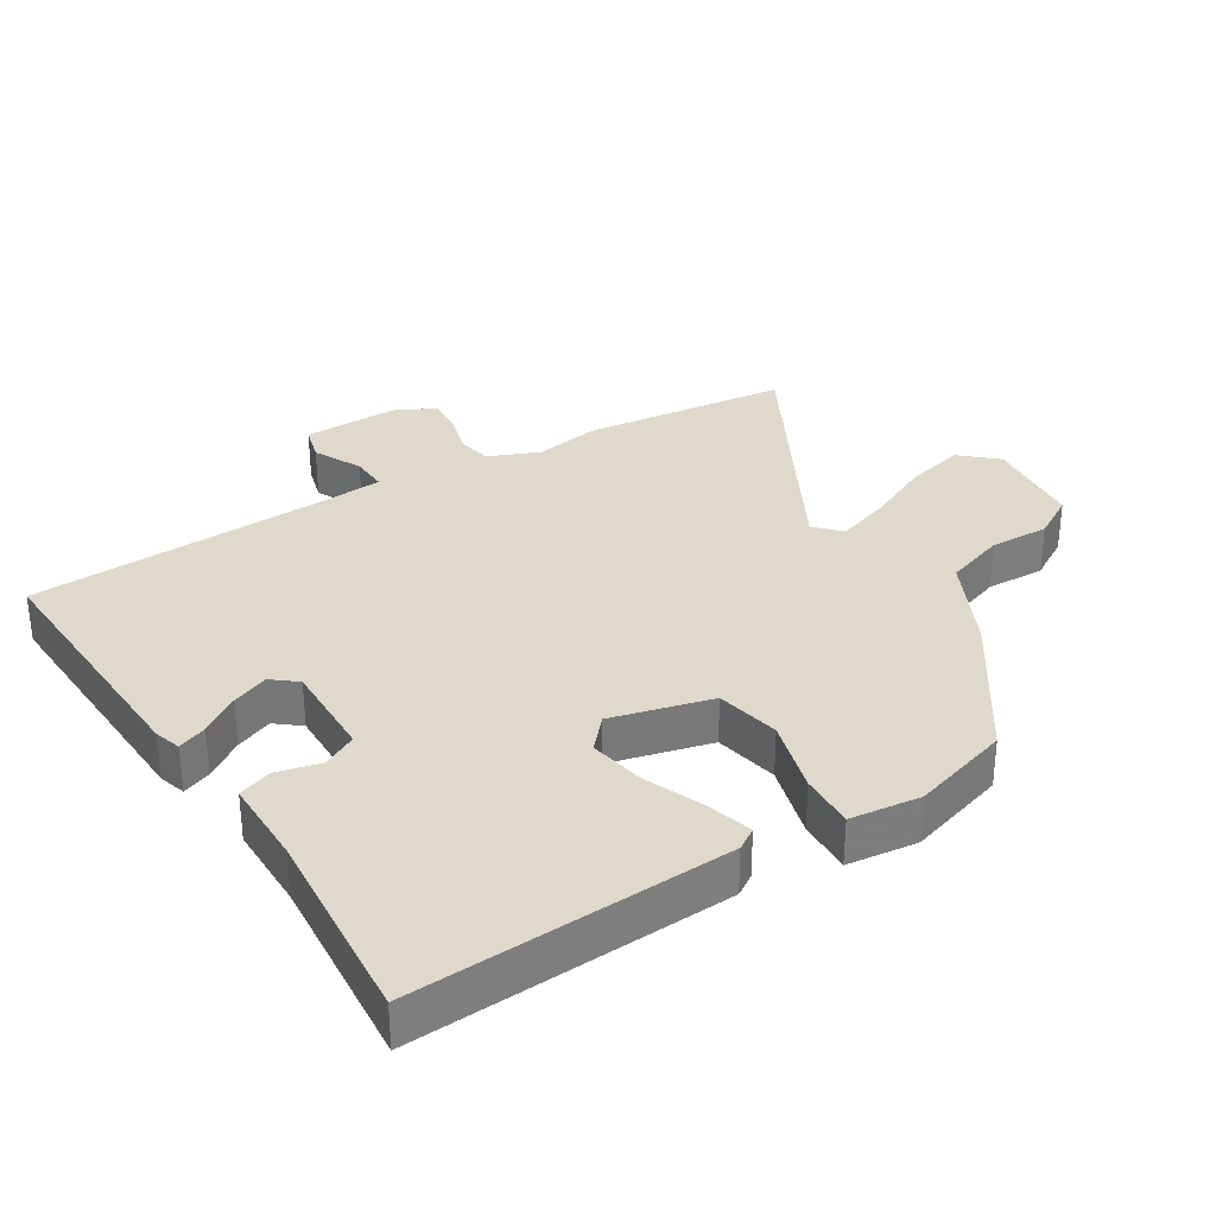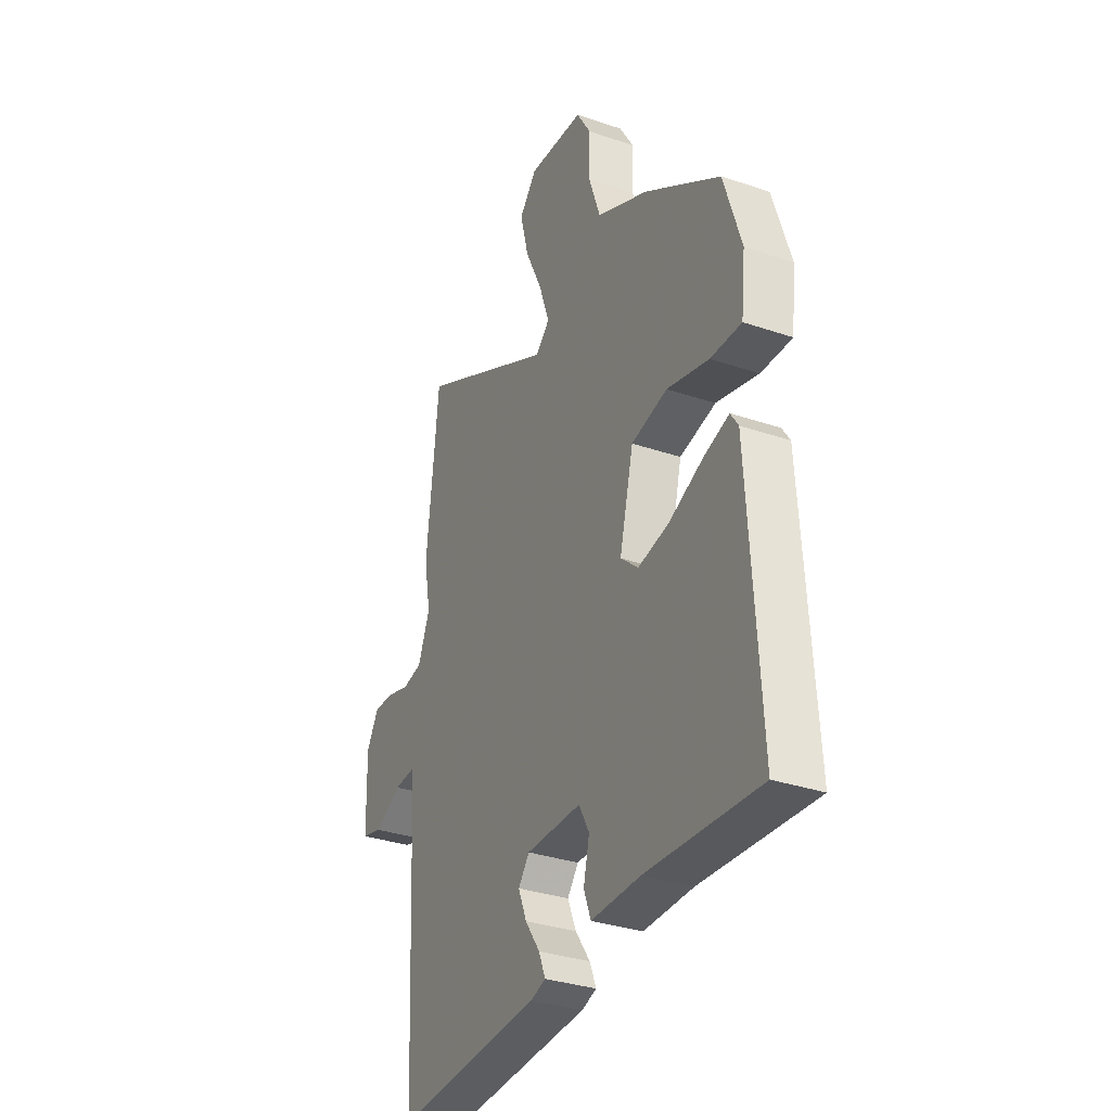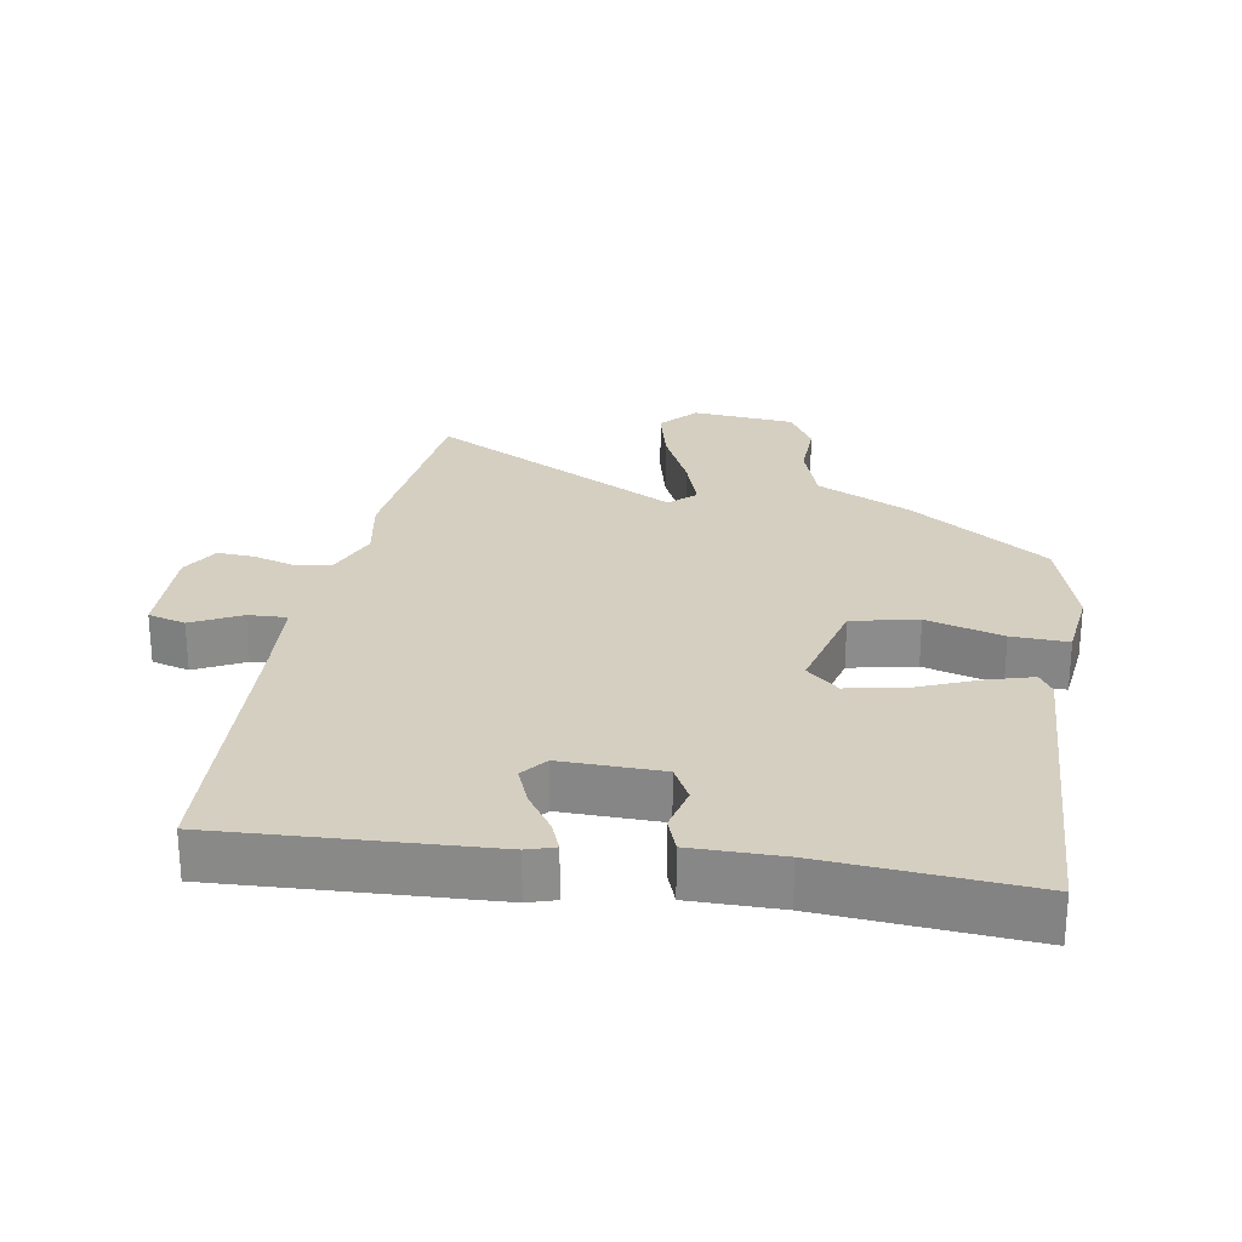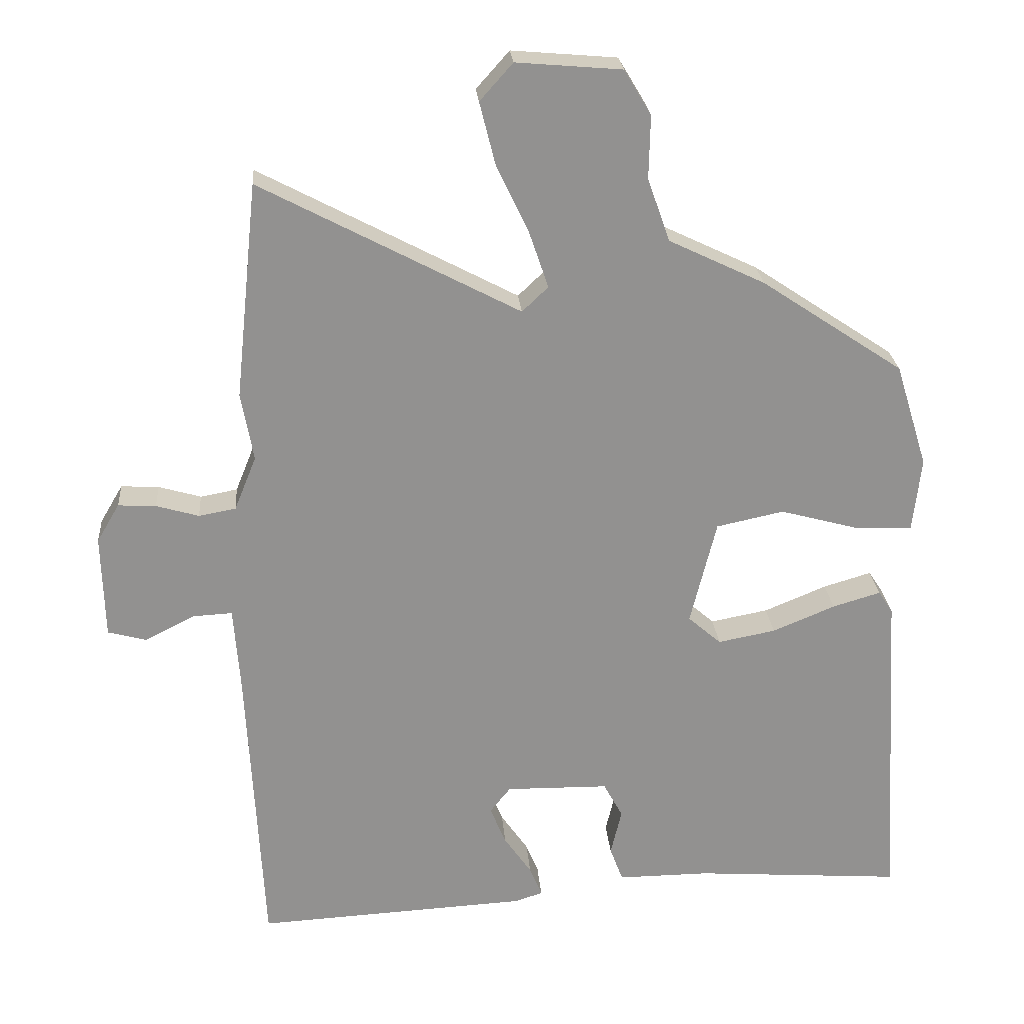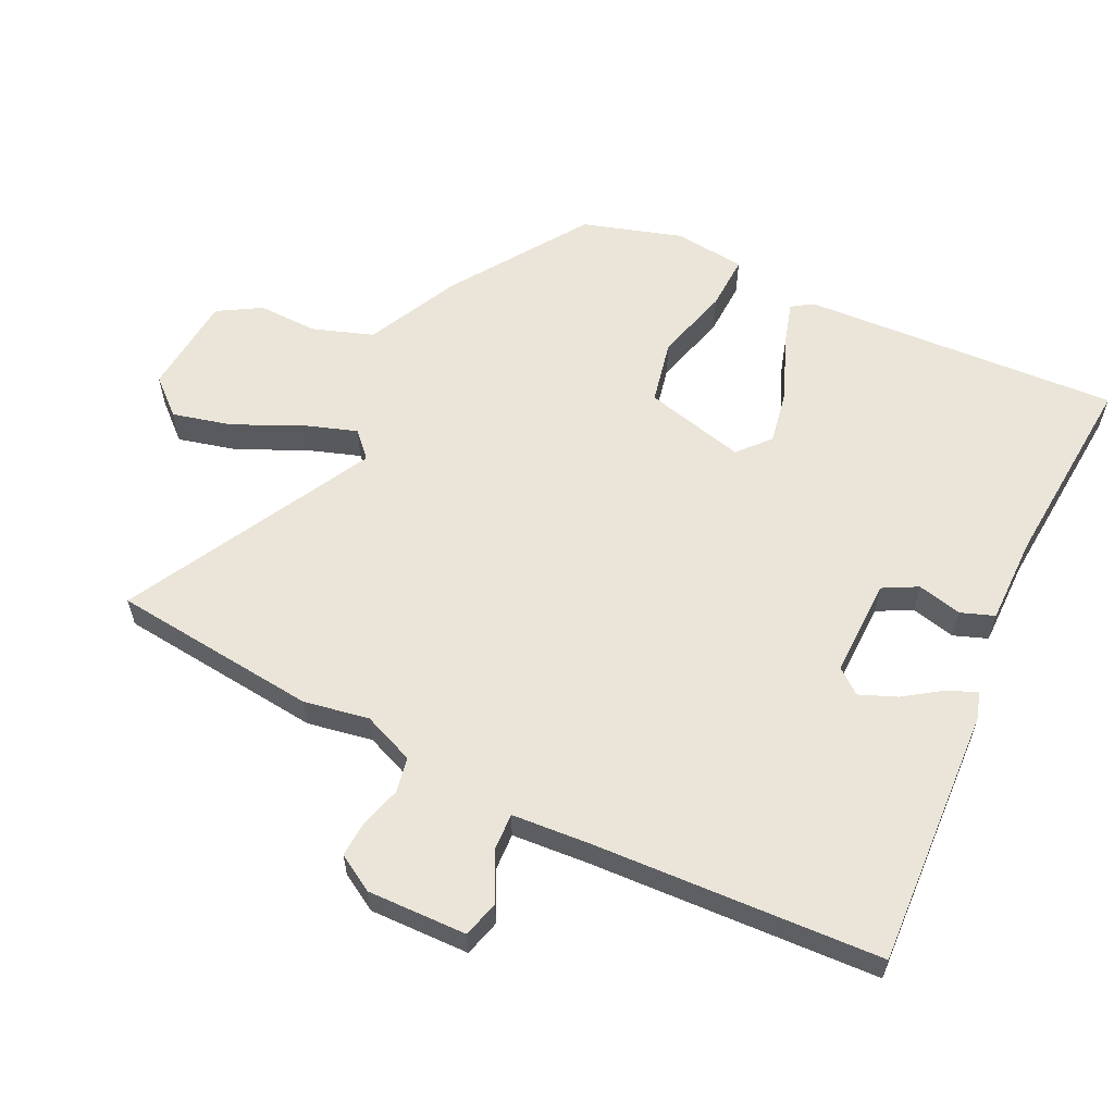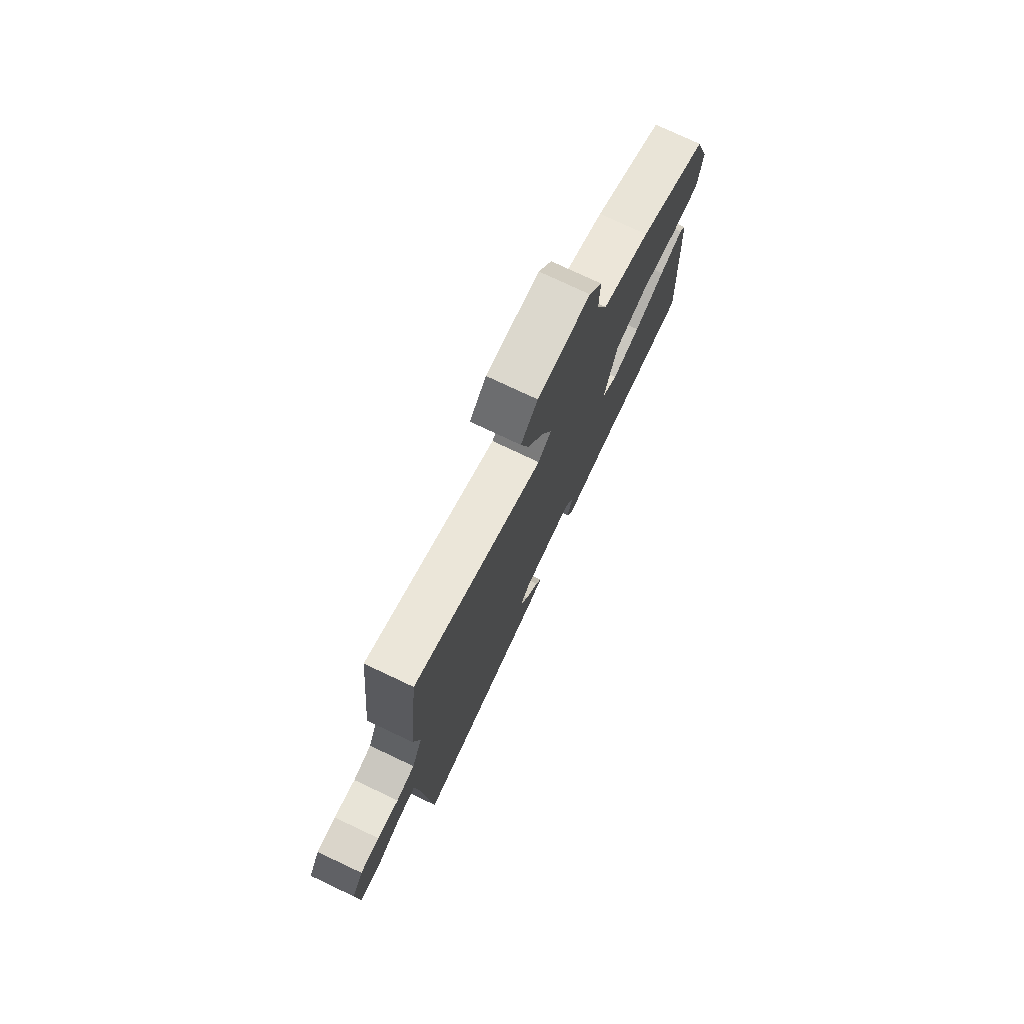
<metadata>
{"format":"obj","ext":"obj","renderer":"f3d","projection":"perspective","resolution":1024,"background":"white","views":[{"elev":32.3,"azim":-121.4,"up":"+Y"},{"elev":-33.1,"azim":-115.1,"up":"+Z"},{"elev":25.9,"azim":-170.1,"up":"+Y"},{"elev":24.3,"azim":175.5,"up":"+Z"},{"elev":59.3,"azim":116.0,"up":"+Y"},{"elev":77.3,"azim":115.2,"up":"+Z"}]}
</metadata>
<code>
v 0.482 0.07 0.673
v 0.515 0.07 0.358
v 0.497 0.07 0.259
v 0.529 0.07 0.18
v 0.583 0.07 0.17
v 0.645 0.07 0.188
v 0.7 0.07 0.191
v 0.733 0.07 0.135
v 0.729 0.07 -0.017
v 0.673 0.07 -0.032
v 0.6 0.07 0.005
v 0.543 0.07 0.008
v 0.534 0.07 -0.11
v 0.511 0.07 -0.549
v 0.114 0.07 -0.527
v 0.073 0.07 -0.514
v 0.091 0.07 -0.47
v 0.131 0.07 -0.412
v 0.154 0.07 -0.356
v 0.124 0.07 -0.318
v -0.026 0.07 -0.32
v -0.054 0.07 -0.372
v -0.038 0.07 -0.44
v -0.057 0.07 -0.491
v -0.191 0.07 -0.49
v -0.495 0.07 -0.512
v -0.466 0.07 -0.028
v -0.445 0.07 0.004
v -0.375 0.07 -0.017
v -0.284 0.07 -0.055
v -0.2 0.07 -0.071
v -0.152 0.07 -0.029
v -0.19 0.07 0.125
v -0.288 0.07 0.146
v -0.402 0.07 0.115
v -0.486 0.07 0.112
v -0.498 0.07 0.22
v -0.451 0.07 0.371
v -0.244 0.07 0.509
v -0.104 0.07 0.576
v -0.072 0.07 0.668
v -0.074 0.07 0.759
v -0.035 0.07 0.824
v 0.118 0.07 0.837
v 0.166 0.07 0.783
v 0.143 0.07 0.692
v 0.096 0.07 0.593
v 0.068 0.07 0.511
v 0.106 0.07 0.475
v 0.482 0 0.673
v 0.515 0 0.358
v 0.497 0 0.259
v 0.529 0 0.18
v 0.583 0 0.17
v 0.645 0 0.188
v 0.7 0 0.191
v 0.733 0 0.135
v 0.729 0 -0.017
v 0.673 0 -0.032
v 0.6 0 0.005
v 0.543 0 0.008
v 0.534 0 -0.11
v 0.511 0 -0.549
v 0.114 0 -0.527
v 0.073 0 -0.514
v 0.091 0 -0.47
v 0.131 0 -0.412
v 0.154 0 -0.356
v 0.124 0 -0.318
v -0.026 0 -0.32
v -0.054 0 -0.372
v -0.038 0 -0.44
v -0.057 0 -0.491
v -0.191 0 -0.49
v -0.495 0 -0.512
v -0.466 0 -0.028
v -0.445 0 0.004
v -0.375 0 -0.017
v -0.284 0 -0.055
v -0.2 0 -0.071
v -0.152 0 -0.029
v -0.19 0 0.125
v -0.288 0 0.146
v -0.402 0 0.115
v -0.486 0 0.112
v -0.498 0 0.22
v -0.451 0 0.371
v -0.244 0 0.509
v -0.104 0 0.576
v -0.072 0 0.668
v -0.074 0 0.759
v -0.035 0 0.824
v 0.118 0 0.837
v 0.166 0 0.783
v 0.143 0 0.692
v 0.096 0 0.593
v 0.068 0 0.511
v 0.106 0 0.475
f 45 46 47
f 44 45 47
f 43 44 47
f 42 43 47
f 41 42 47
f 40 41 47 48
f 40 48 49
f 39 40 49
f 38 39 49
f 37 38 49
f 36 37 49
f 35 36 49
f 34 35 49
f 28 29 30
f 27 28 30
f 26 27 30
f 25 26 30
f 25 30 31
f 24 25 31
f 23 24 31
f 22 23 31
f 21 22 31 32
f 16 17 18
f 15 16 18
f 14 15 18
f 13 14 18
f 12 13 18 19
f 9 10 11
f 8 9 11
f 7 8 11
f 6 7 11
f 5 6 11
f 4 5 11 12
f 12 19 20
f 4 12 20
f 3 4 20
f 1 2 3
f 49 1 3
f 34 49 3
f 33 34 3
f 21 32 33
f 20 21 33
f 3 20 33
f 96 95 94
f 96 94 93
f 96 93 92
f 96 92 91
f 96 91 90
f 97 96 90 89
f 98 97 89
f 98 89 88
f 98 88 87
f 98 87 86
f 98 86 85
f 98 85 84
f 98 84 83
f 79 78 77
f 79 77 76
f 79 76 75
f 79 75 74
f 80 79 74
f 80 74 73
f 80 73 72
f 80 72 71
f 81 80 71 70
f 67 66 65
f 67 65 64
f 67 64 63
f 67 63 62
f 68 67 62 61
f 60 59 58
f 60 58 57
f 60 57 56
f 60 56 55
f 60 55 54
f 61 60 54 53
f 69 68 61
f 69 61 53
f 69 53 52
f 52 51 50
f 52 50 98
f 52 98 83
f 52 83 82
f 82 81 70
f 82 70 69
f 82 69 52
f 1 50 51 2
f 2 51 52 3
f 3 52 53 4
f 4 53 54 5
f 5 54 55 6
f 6 55 56 7
f 7 56 57 8
f 8 57 58 9
f 9 58 59 10
f 10 59 60 11
f 11 60 61 12
f 12 61 62 13
f 13 62 63 14
f 14 63 64 15
f 15 64 65 16
f 16 65 66 17
f 17 66 67 18
f 18 67 68 19
f 19 68 69 20
f 20 69 70 21
f 21 70 71 22
f 22 71 72 23
f 23 72 73 24
f 24 73 74 25
f 25 74 75 26
f 26 75 76 27
f 27 76 77 28
f 28 77 78 29
f 29 78 79 30
f 30 79 80 31
f 31 80 81 32
f 32 81 82 33
f 33 82 83 34
f 34 83 84 35
f 35 84 85 36
f 36 85 86 37
f 37 86 87 38
f 38 87 88 39
f 39 88 89 40
f 40 89 90 41
f 41 90 91 42
f 42 91 92 43
f 43 92 93 44
f 44 93 94 45
f 45 94 95 46
f 46 95 96 47
f 47 96 97 48
f 48 97 98 49
f 49 98 50 1

</code>
